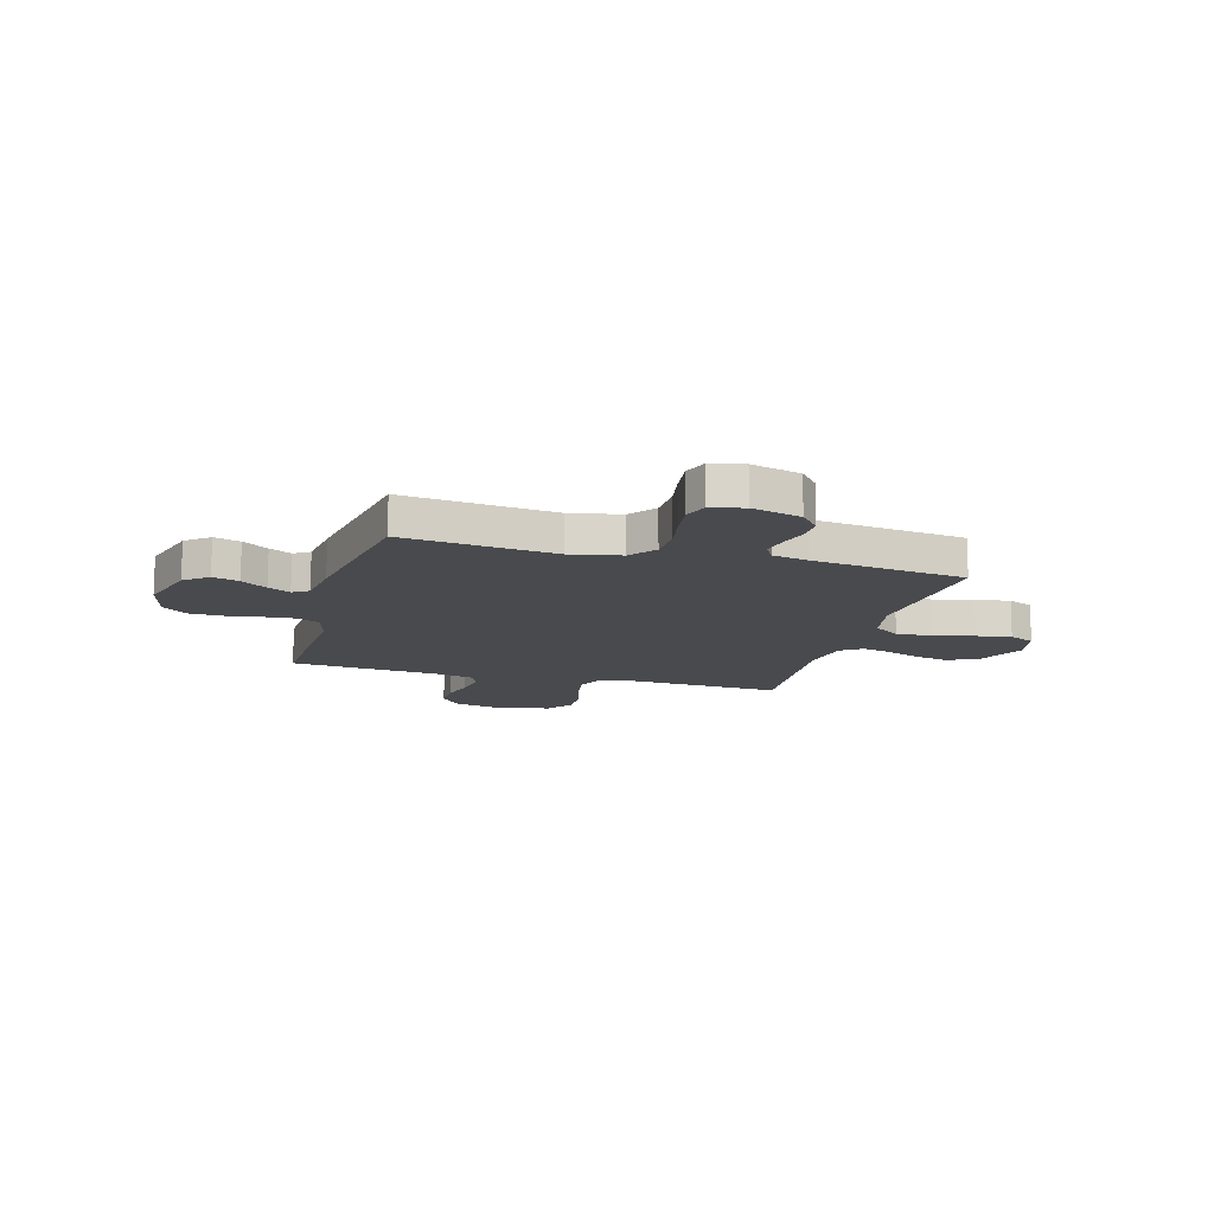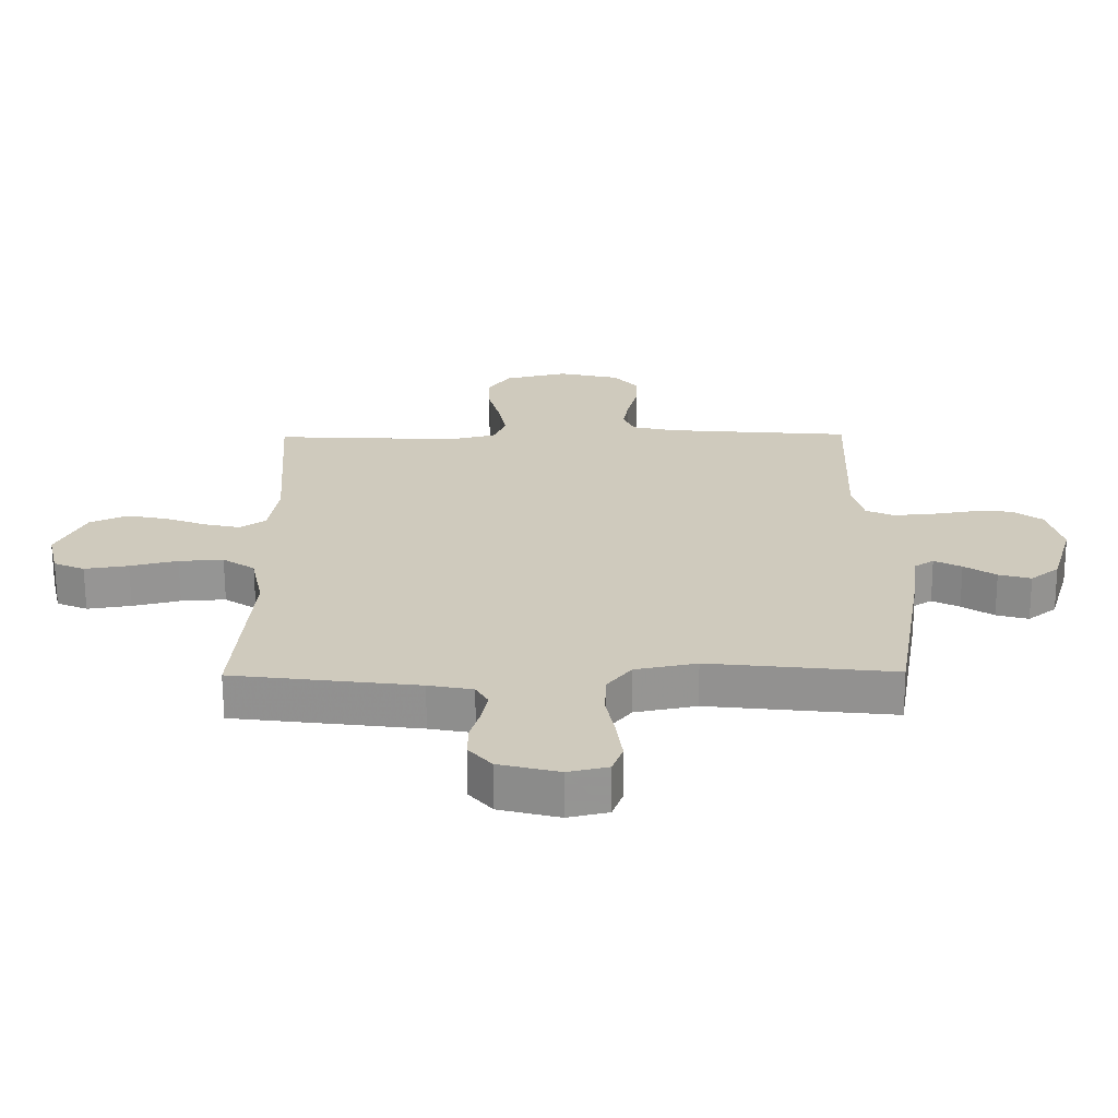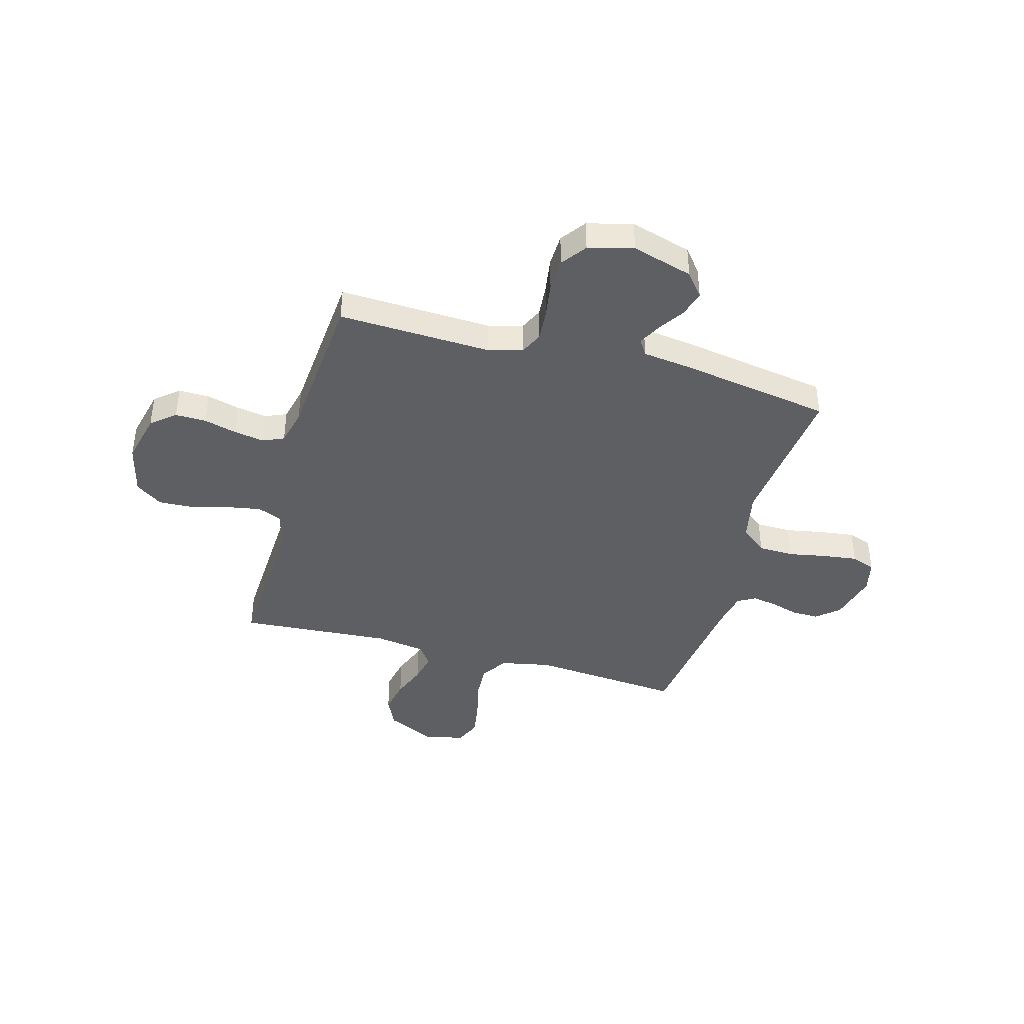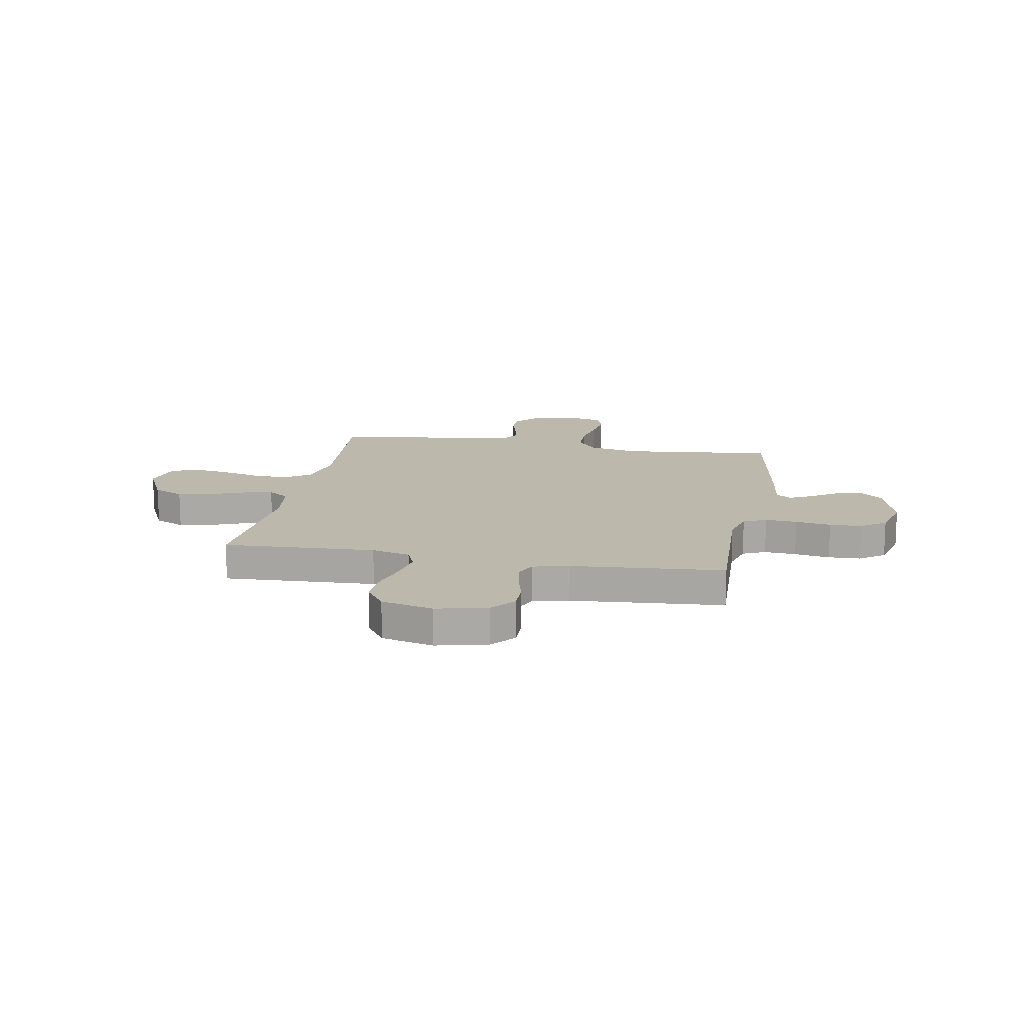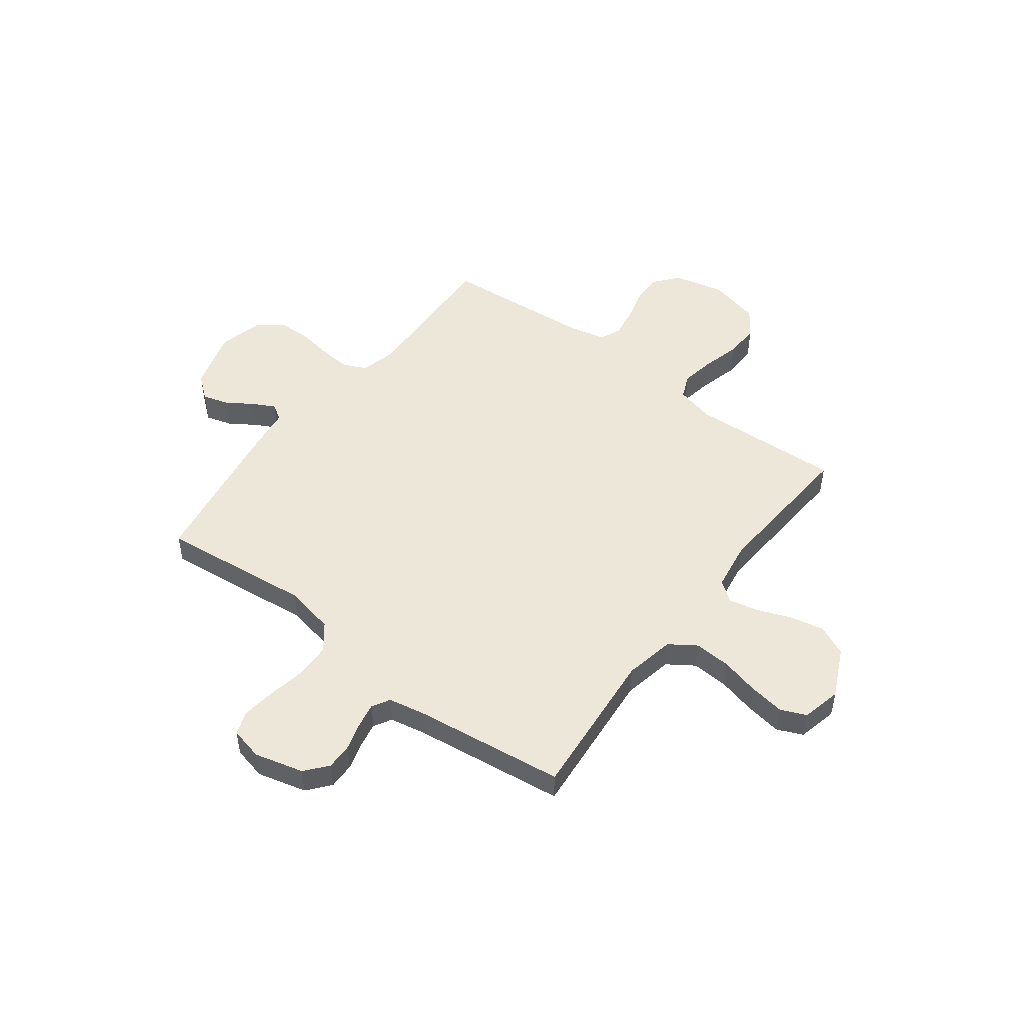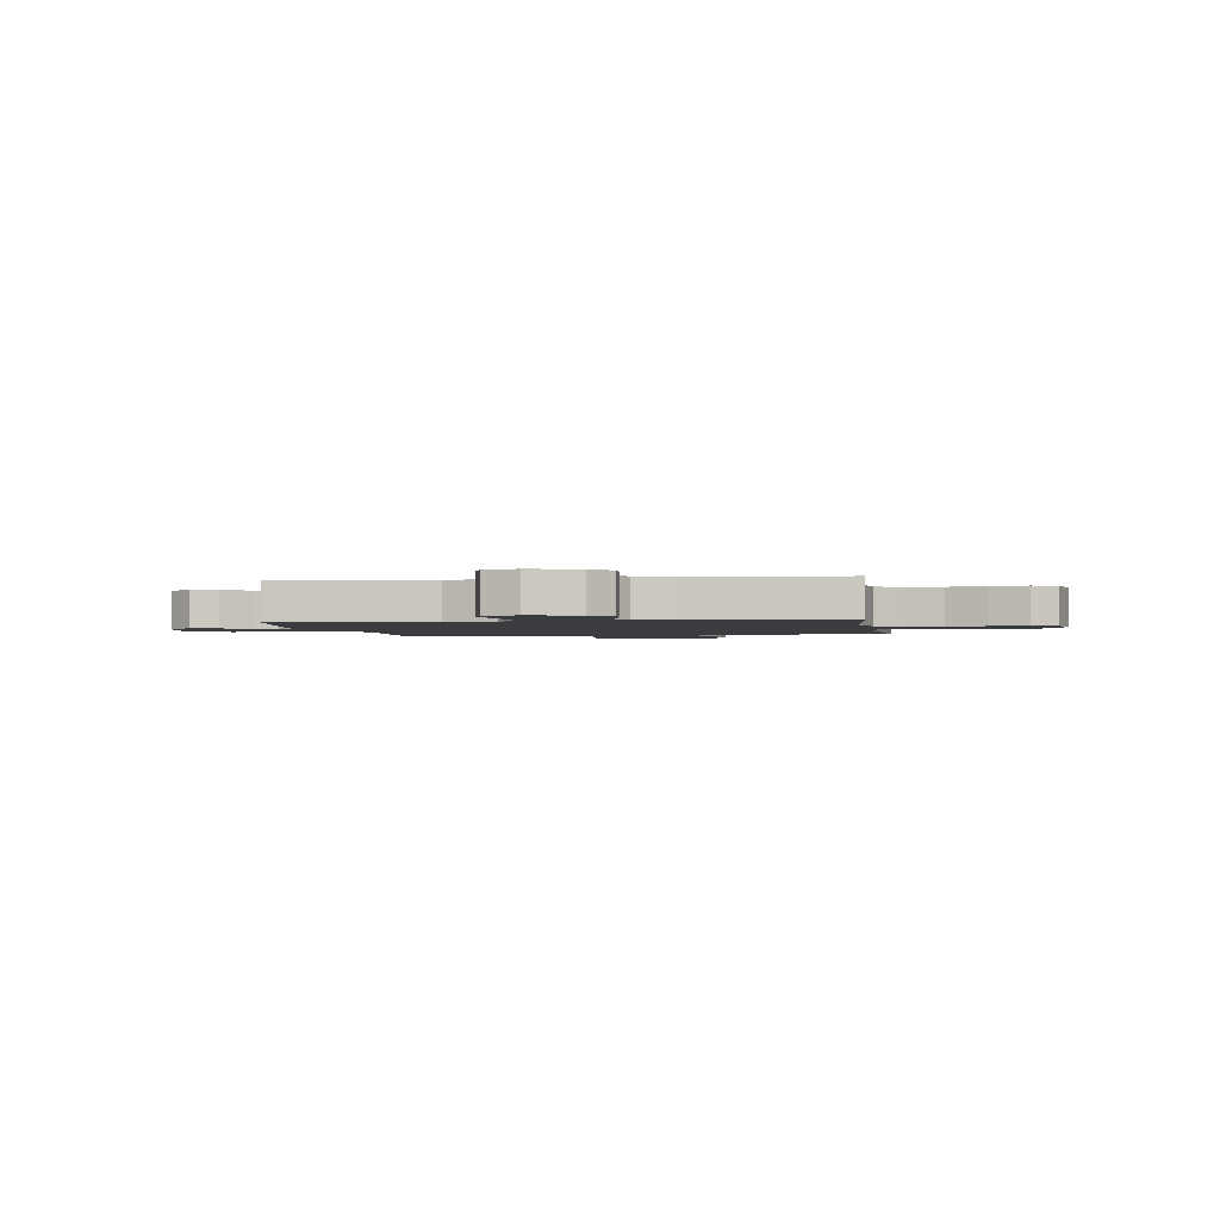
<metadata>
{"format":"obj","ext":"obj","renderer":"f3d","projection":"perspective","resolution":1024,"background":"white","views":[{"elev":-13.4,"azim":164.3,"up":"+Y"},{"elev":-67.1,"azim":0.3,"up":"+Z"},{"elev":-41.3,"azim":74.6,"up":"+Y"},{"elev":14.8,"azim":10.4,"up":"+Y"},{"elev":49.8,"azim":-142.9,"up":"+Y"},{"elev":-1.9,"azim":-171.1,"up":"+Y"}]}
</metadata>
<code>
v 0.5 0.07 -0.5
v 0.2 0.07 -0.467
v 0.101 0.07 -0.487
v 0.061 0.07 -0.538
v 0.059 0.07 -0.608
v 0.073 0.07 -0.683
v 0.082 0.07 -0.751
v 0.065 0.07 -0.798
v 0 0.07 -0.813
v -0.097 0.07 -0.788
v -0.134 0.07 -0.744
v -0.133 0.07 -0.691
v -0.117 0.07 -0.636
v -0.108 0.07 -0.587
v -0.128 0.07 -0.552
v -0.2 0.07 -0.538
v -0.5 0.07 -0.5
v -0.474 0.07 -0.2
v -0.494 0.07 -0.101
v -0.546 0.07 -0.066
v -0.618 0.07 -0.07
v -0.695 0.07 -0.089
v -0.766 0.07 -0.1
v -0.816 0.07 -0.078
v -0.834 0.07 0
v -0.788 0.07 0.097
v -0.728 0.07 0.125
v -0.66 0.07 0.111
v -0.593 0.07 0.085
v -0.535 0.07 0.072
v -0.494 0.07 0.101
v -0.479 0.07 0.2
v -0.5 0.07 0.5
v -0.2 0.07 0.485
v -0.124 0.07 0.504
v -0.104 0.07 0.552
v -0.116 0.07 0.619
v -0.136 0.07 0.693
v -0.139 0.07 0.762
v -0.102 0.07 0.815
v 0 0.07 0.84
v 0.1 0.07 0.816
v 0.139 0.07 0.769
v 0.138 0.07 0.708
v 0.121 0.07 0.643
v 0.111 0.07 0.584
v 0.129 0.07 0.542
v 0.2 0.07 0.525
v 0.5 0.07 0.5
v 0.488 0.07 0.2
v 0.506 0.07 0.132
v 0.551 0.07 0.111
v 0.614 0.07 0.116
v 0.684 0.07 0.127
v 0.748 0.07 0.125
v 0.797 0.07 0.089
v 0.82 0.07 0
v 0.785 0.07 -0.12
v 0.739 0.07 -0.157
v 0.687 0.07 -0.142
v 0.636 0.07 -0.108
v 0.592 0.07 -0.085
v 0.561 0.07 -0.105
v 0.549 0.07 -0.2
v 0.5 0 -0.5
v 0.2 0 -0.467
v 0.101 0 -0.487
v 0.061 0 -0.538
v 0.059 0 -0.608
v 0.073 0 -0.683
v 0.082 0 -0.751
v 0.065 0 -0.798
v 0 0 -0.813
v -0.097 0 -0.788
v -0.134 0 -0.744
v -0.133 0 -0.691
v -0.117 0 -0.636
v -0.108 0 -0.587
v -0.128 0 -0.552
v -0.2 0 -0.538
v -0.5 0 -0.5
v -0.474 0 -0.2
v -0.494 0 -0.101
v -0.546 0 -0.066
v -0.618 0 -0.07
v -0.695 0 -0.089
v -0.766 0 -0.1
v -0.816 0 -0.078
v -0.834 0 0
v -0.788 0 0.097
v -0.728 0 0.125
v -0.66 0 0.111
v -0.593 0 0.085
v -0.535 0 0.072
v -0.494 0 0.101
v -0.479 0 0.2
v -0.5 0 0.5
v -0.2 0 0.485
v -0.124 0 0.504
v -0.104 0 0.552
v -0.116 0 0.619
v -0.136 0 0.693
v -0.139 0 0.762
v -0.102 0 0.815
v 0 0 0.84
v 0.1 0 0.816
v 0.139 0 0.769
v 0.138 0 0.708
v 0.121 0 0.643
v 0.111 0 0.584
v 0.129 0 0.542
v 0.2 0 0.525
v 0.5 0 0.5
v 0.488 0 0.2
v 0.506 0 0.132
v 0.551 0 0.111
v 0.614 0 0.116
v 0.684 0 0.127
v 0.748 0 0.125
v 0.797 0 0.089
v 0.82 0 0
v 0.785 0 -0.12
v 0.739 0 -0.157
v 0.687 0 -0.142
v 0.636 0 -0.108
v 0.592 0 -0.085
v 0.561 0 -0.105
v 0.549 0 -0.2
f 63 64 1 2
f 58 59 60 61
f 58 61 62
f 57 58 62
f 56 57 62
f 53 54 55 56
f 52 53 56 62
f 51 52 62 63
f 48 49 50
f 47 48 50 51
f 42 43 44 45
f 42 45 46
f 41 42 46
f 40 41 46 47
f 37 38 39 40
f 36 37 40 47
f 32 33 34
f 31 32 34 35
f 26 27 28 29
f 26 29 30
f 25 26 30
f 24 25 30
f 21 22 23 24
f 20 21 24 30
f 19 20 30 31
f 16 17 18
f 15 16 18 19
f 10 11 12 13
f 10 13 14
f 9 10 14
f 8 9 14
f 5 6 7 8
f 5 8 14 15
f 51 63 2 3
f 35 36 47 51
f 35 51 3 4
f 15 19 31 35
f 4 5 15 35
f 66 65 128 127
f 125 124 123 122
f 126 125 122
f 126 122 121
f 126 121 120
f 120 119 118 117
f 126 120 117 116
f 127 126 116 115
f 114 113 112
f 115 114 112 111
f 109 108 107 106
f 110 109 106
f 110 106 105
f 111 110 105 104
f 104 103 102 101
f 111 104 101 100
f 98 97 96
f 99 98 96 95
f 93 92 91 90
f 94 93 90
f 94 90 89
f 94 89 88
f 88 87 86 85
f 94 88 85 84
f 95 94 84 83
f 82 81 80
f 83 82 80 79
f 77 76 75 74
f 78 77 74
f 78 74 73
f 78 73 72
f 72 71 70 69
f 79 78 72 69
f 67 66 127 115
f 115 111 100 99
f 68 67 115 99
f 99 95 83 79
f 99 79 69 68
f 1 65 66 2
f 2 66 67 3
f 3 67 68 4
f 4 68 69 5
f 5 69 70 6
f 6 70 71 7
f 7 71 72 8
f 8 72 73 9
f 9 73 74 10
f 10 74 75 11
f 11 75 76 12
f 12 76 77 13
f 13 77 78 14
f 14 78 79 15
f 15 79 80 16
f 16 80 81 17
f 17 81 82 18
f 18 82 83 19
f 19 83 84 20
f 20 84 85 21
f 21 85 86 22
f 22 86 87 23
f 23 87 88 24
f 24 88 89 25
f 25 89 90 26
f 26 90 91 27
f 27 91 92 28
f 28 92 93 29
f 29 93 94 30
f 30 94 95 31
f 31 95 96 32
f 32 96 97 33
f 33 97 98 34
f 34 98 99 35
f 35 99 100 36
f 36 100 101 37
f 37 101 102 38
f 38 102 103 39
f 39 103 104 40
f 40 104 105 41
f 41 105 106 42
f 42 106 107 43
f 43 107 108 44
f 44 108 109 45
f 45 109 110 46
f 46 110 111 47
f 47 111 112 48
f 48 112 113 49
f 49 113 114 50
f 50 114 115 51
f 51 115 116 52
f 52 116 117 53
f 53 117 118 54
f 54 118 119 55
f 55 119 120 56
f 56 120 121 57
f 57 121 122 58
f 58 122 123 59
f 59 123 124 60
f 60 124 125 61
f 61 125 126 62
f 62 126 127 63
f 63 127 128 64
f 64 128 65 1

</code>
